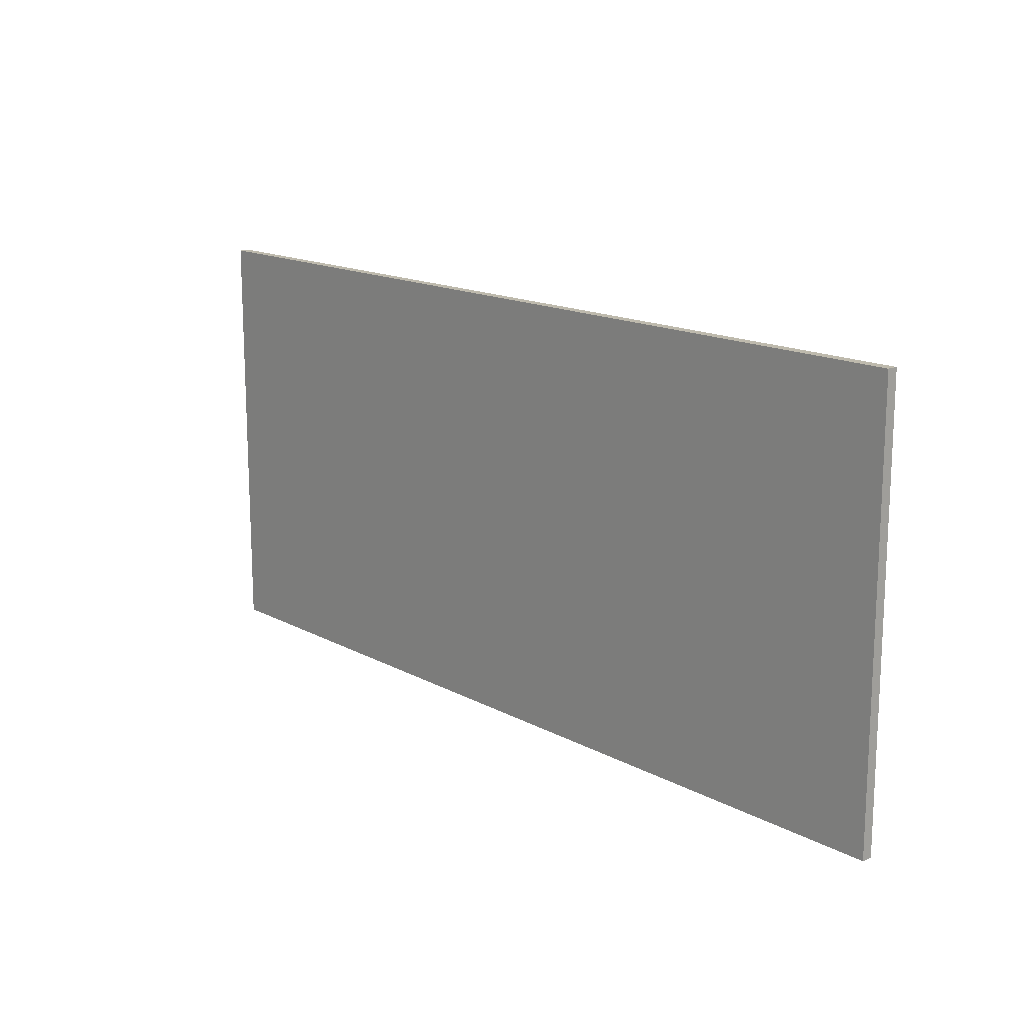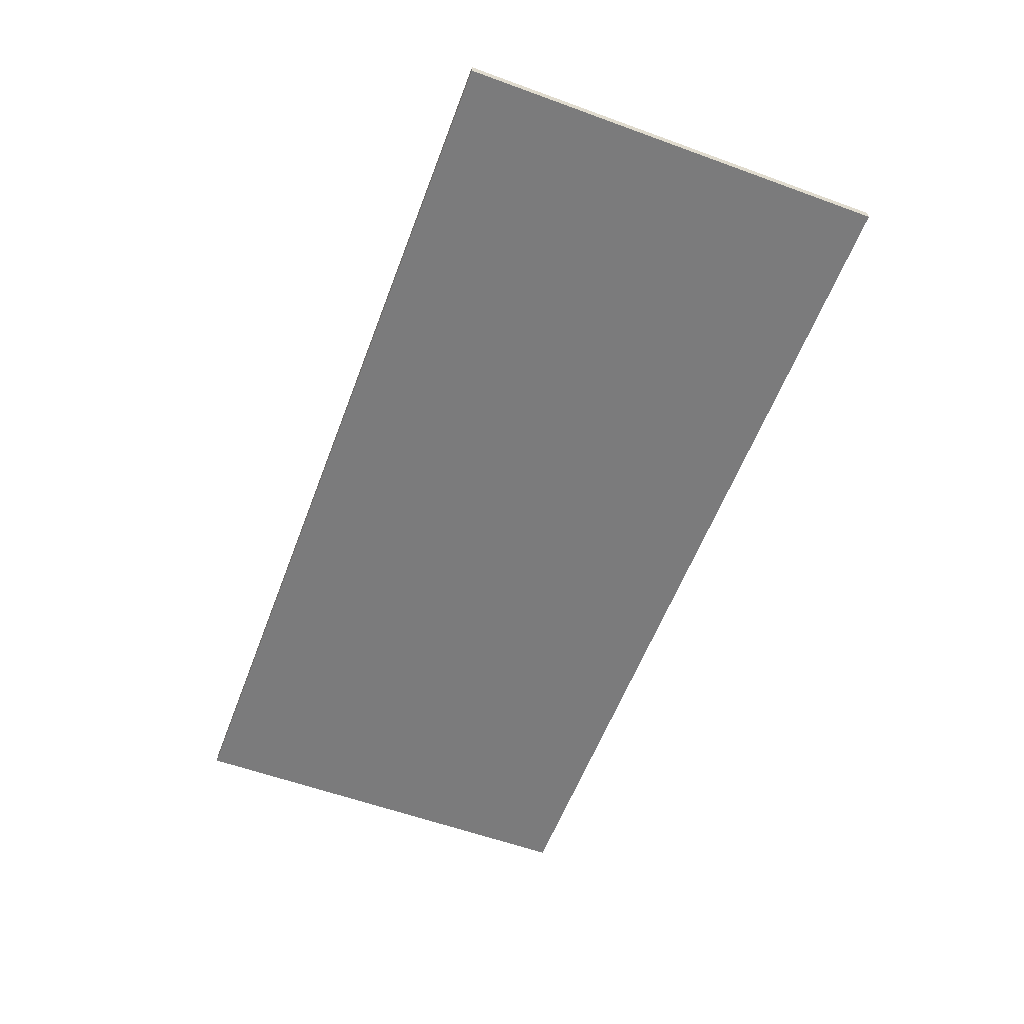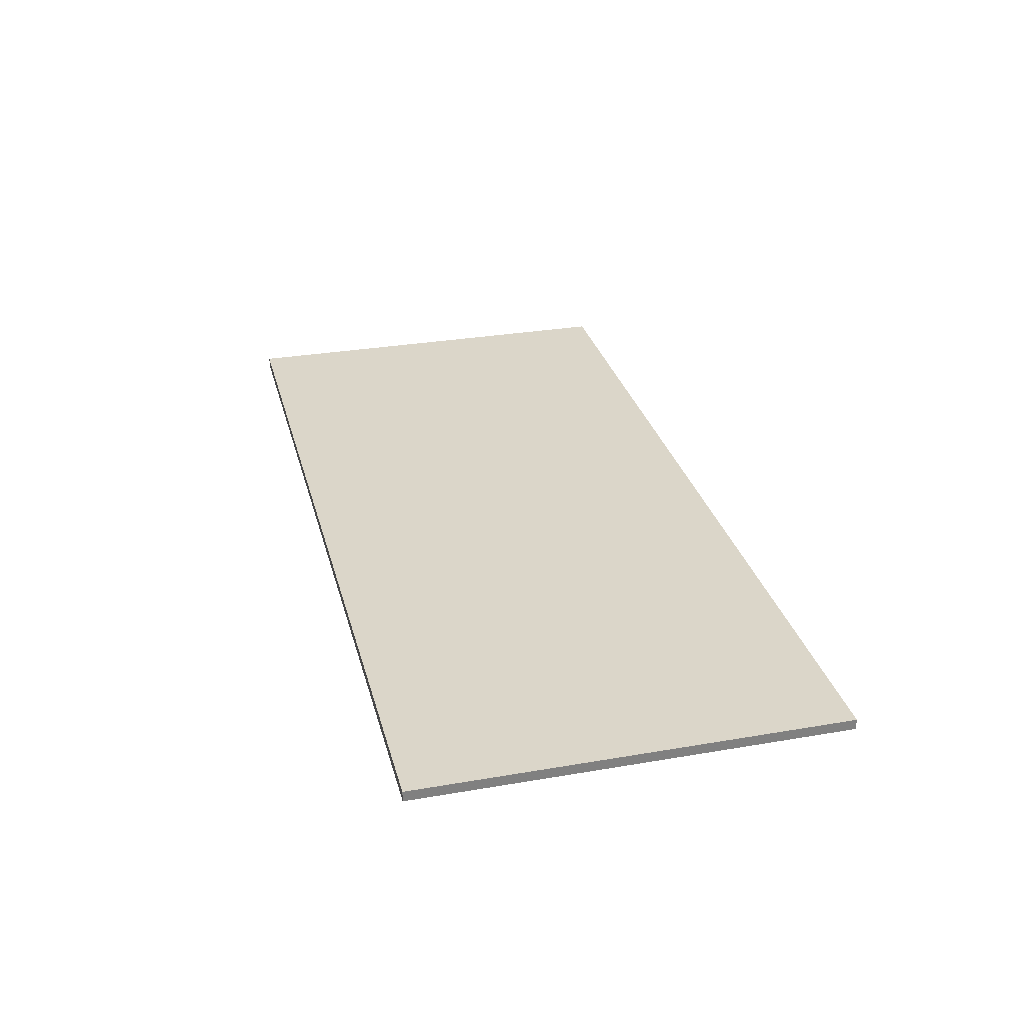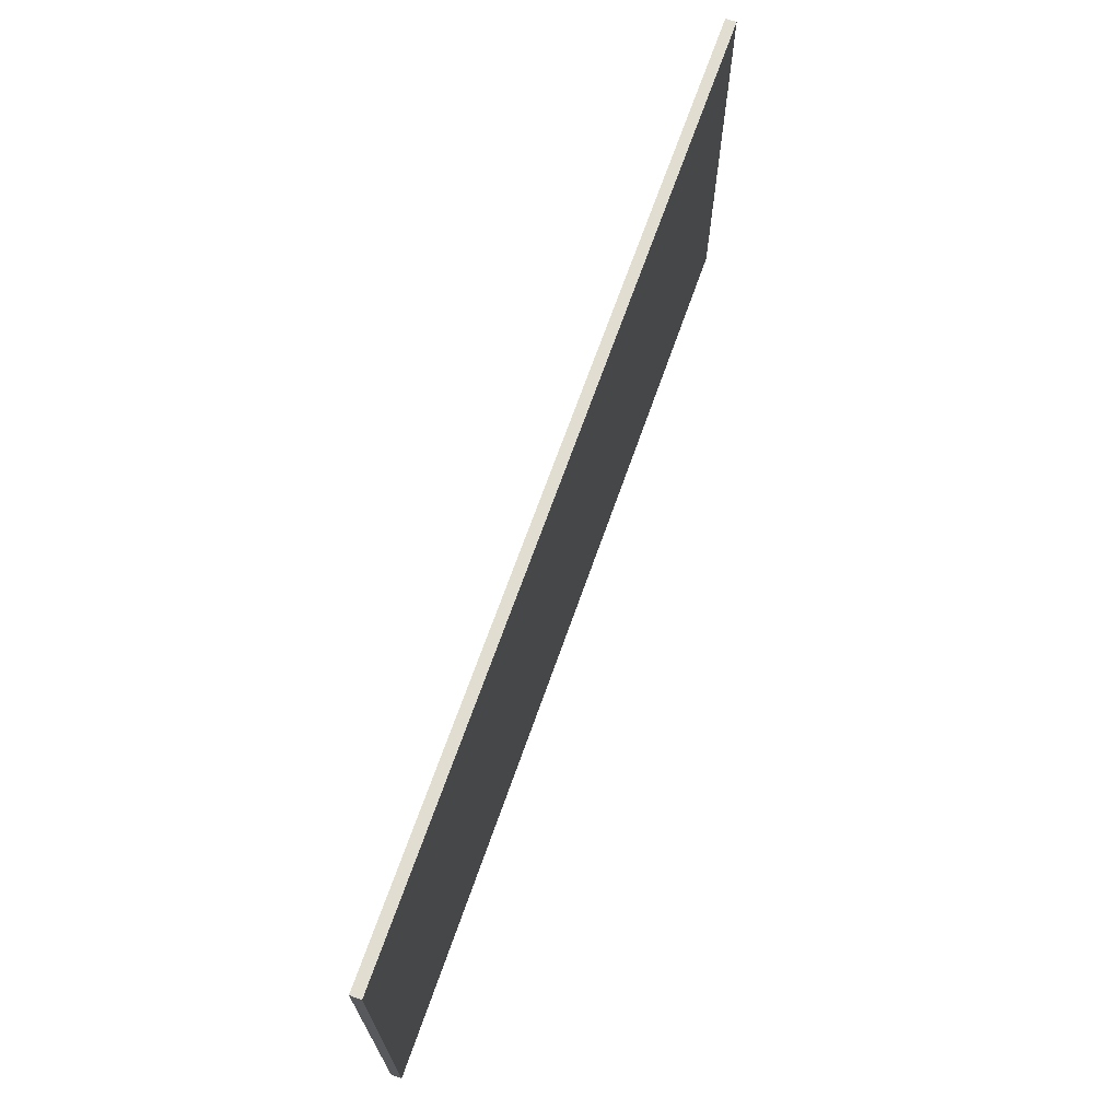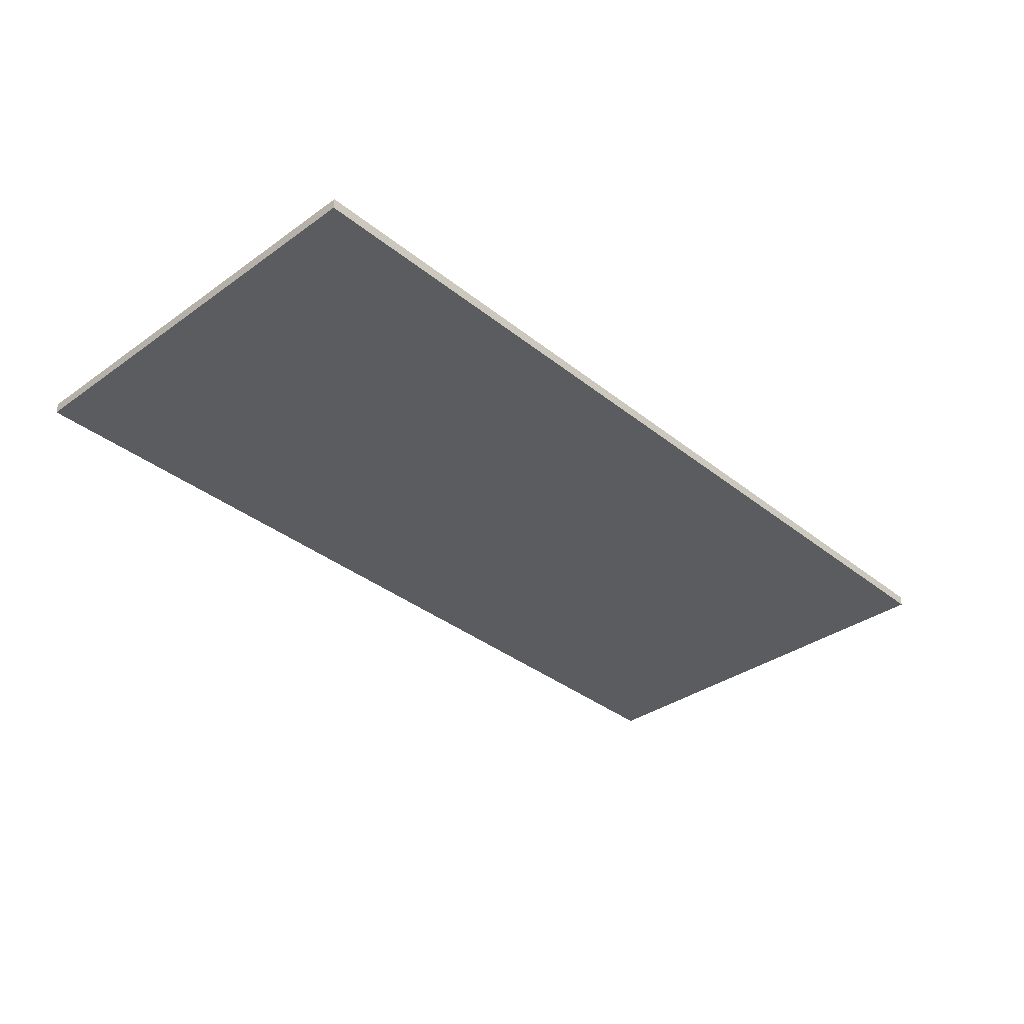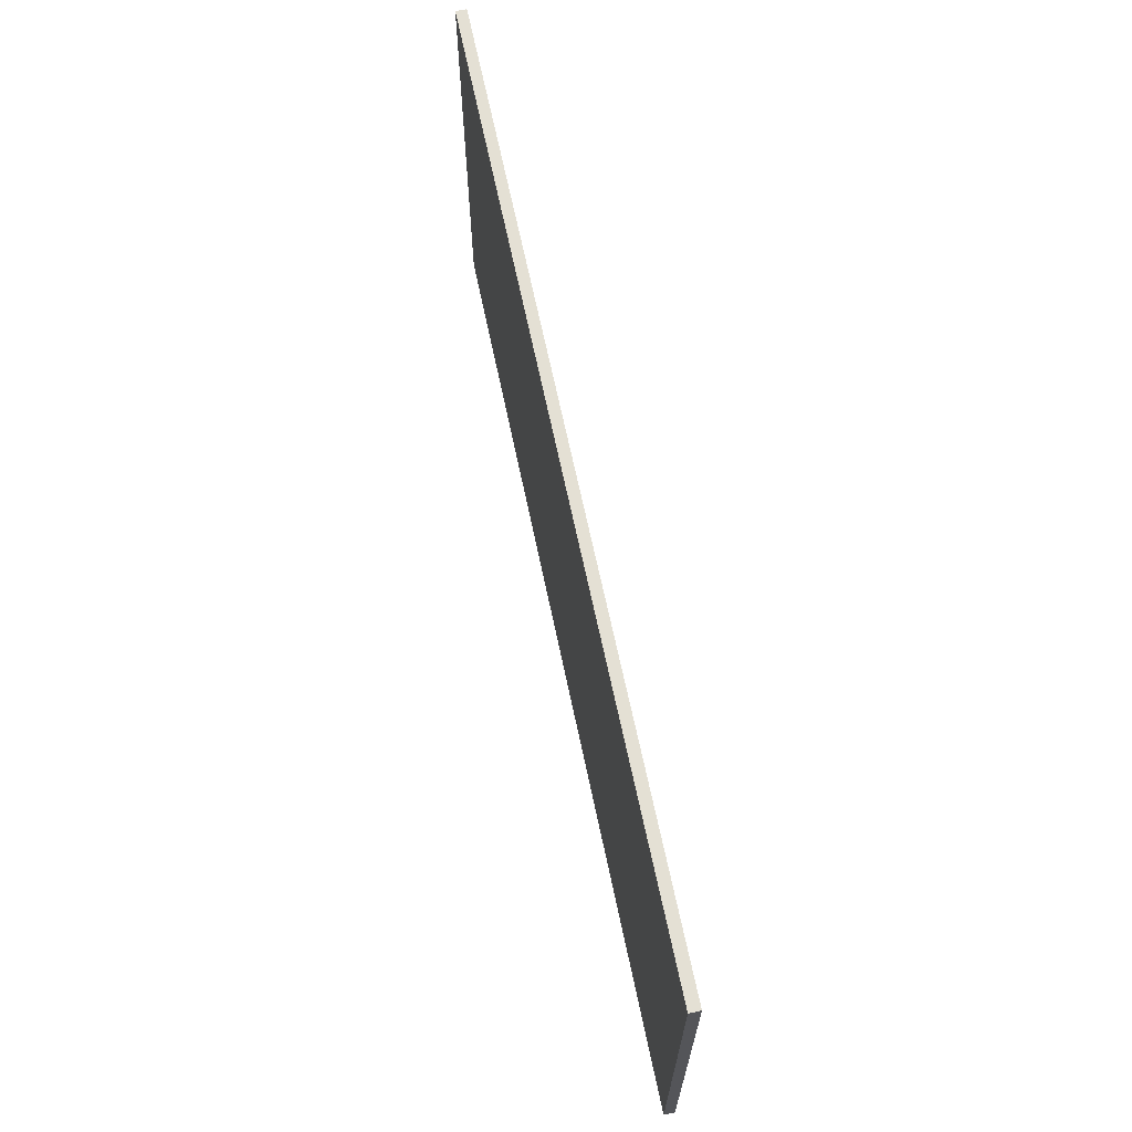
<metadata>
{"format":"obj","ext":"obj","renderer":"f3d","projection":"perspective","resolution":1024,"background":"white","views":[{"elev":15.4,"azim":-131.5,"up":"+Y"},{"elev":-58.5,"azim":-110.6,"up":"+Z"},{"elev":30.1,"azim":75.9,"up":"+Z"},{"elev":68.8,"azim":-70.6,"up":"+Y"},{"elev":-35.2,"azim":133.4,"up":"+Z"},{"elev":66.2,"azim":78.2,"up":"+Y"}]}
</metadata>
<code>
g default
v -43.28 47.83 0.5
v 43.28 47.83 0.5
v -43.28 88.22 0.5
v 43.28 88.22 0.5
v -43.28 88.22 -0.5
v 43.28 88.22 -0.5
v -43.28 47.83 -0.5
v 43.28 47.83 -0.5
g pCube1
f 1 2 4 3
f 3 4 6 5
f 5 6 8 7
f 7 8 2 1
f 2 8 6 4
f 7 1 3 5

</code>
